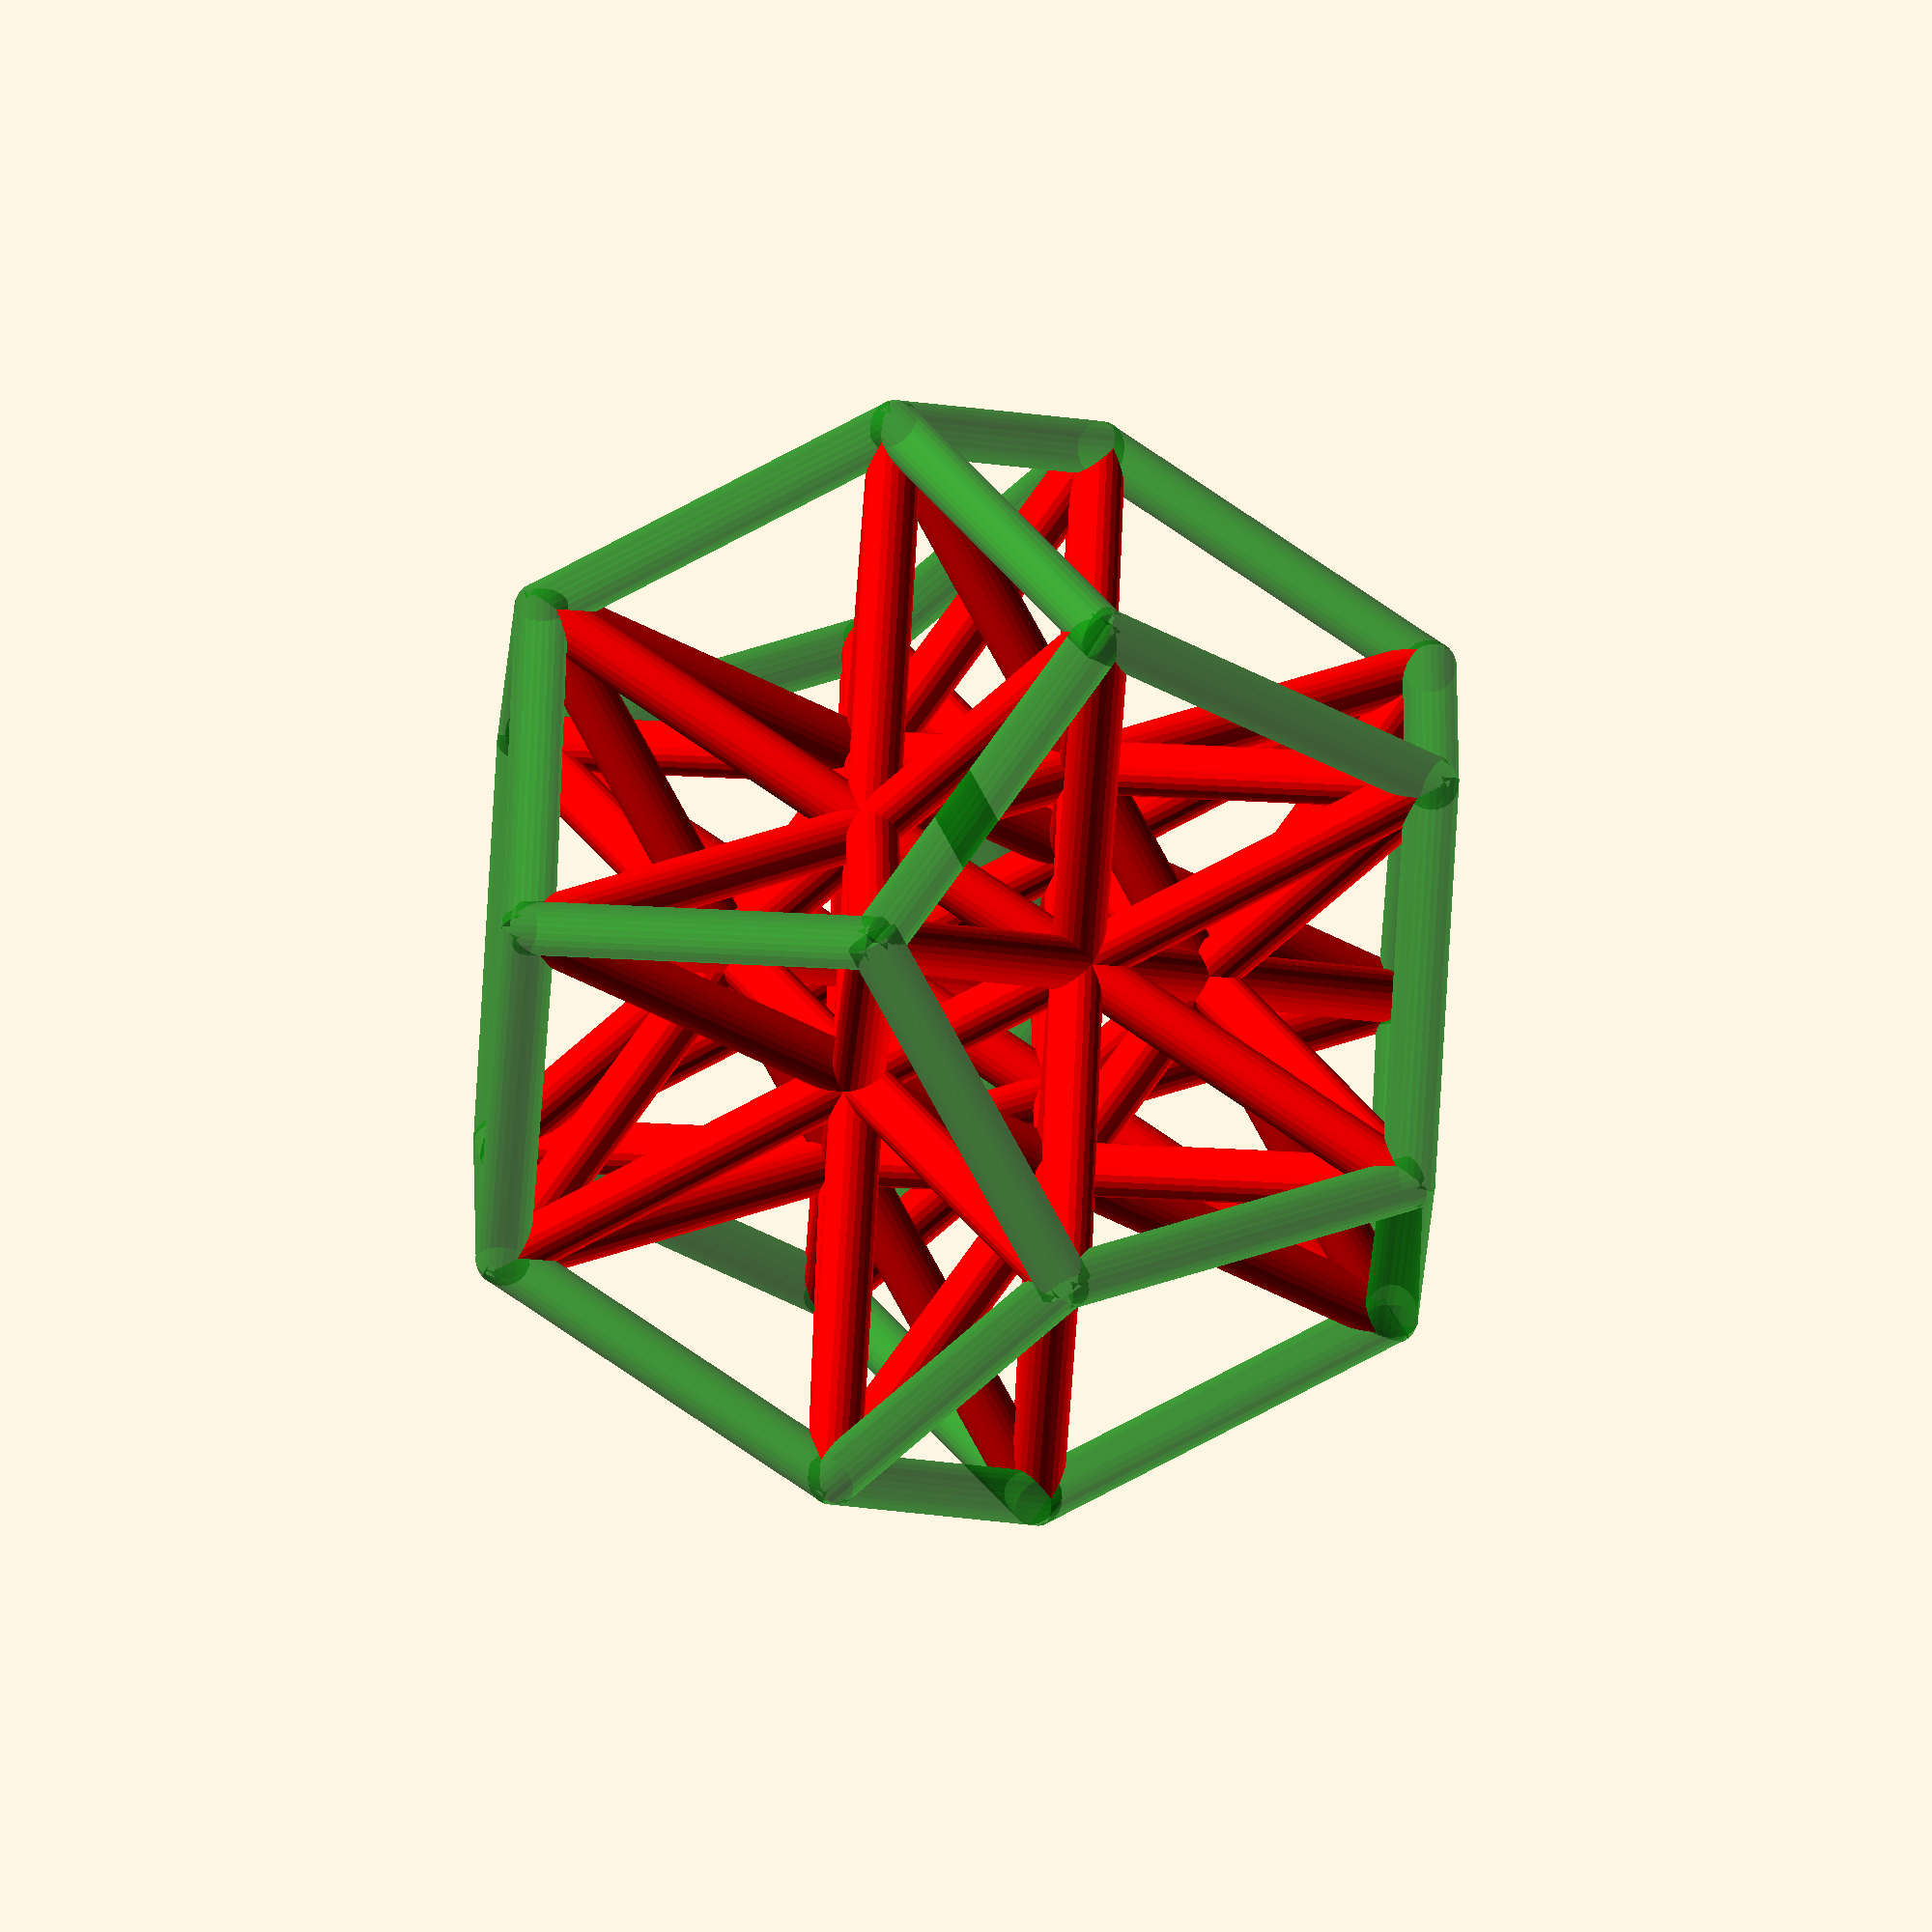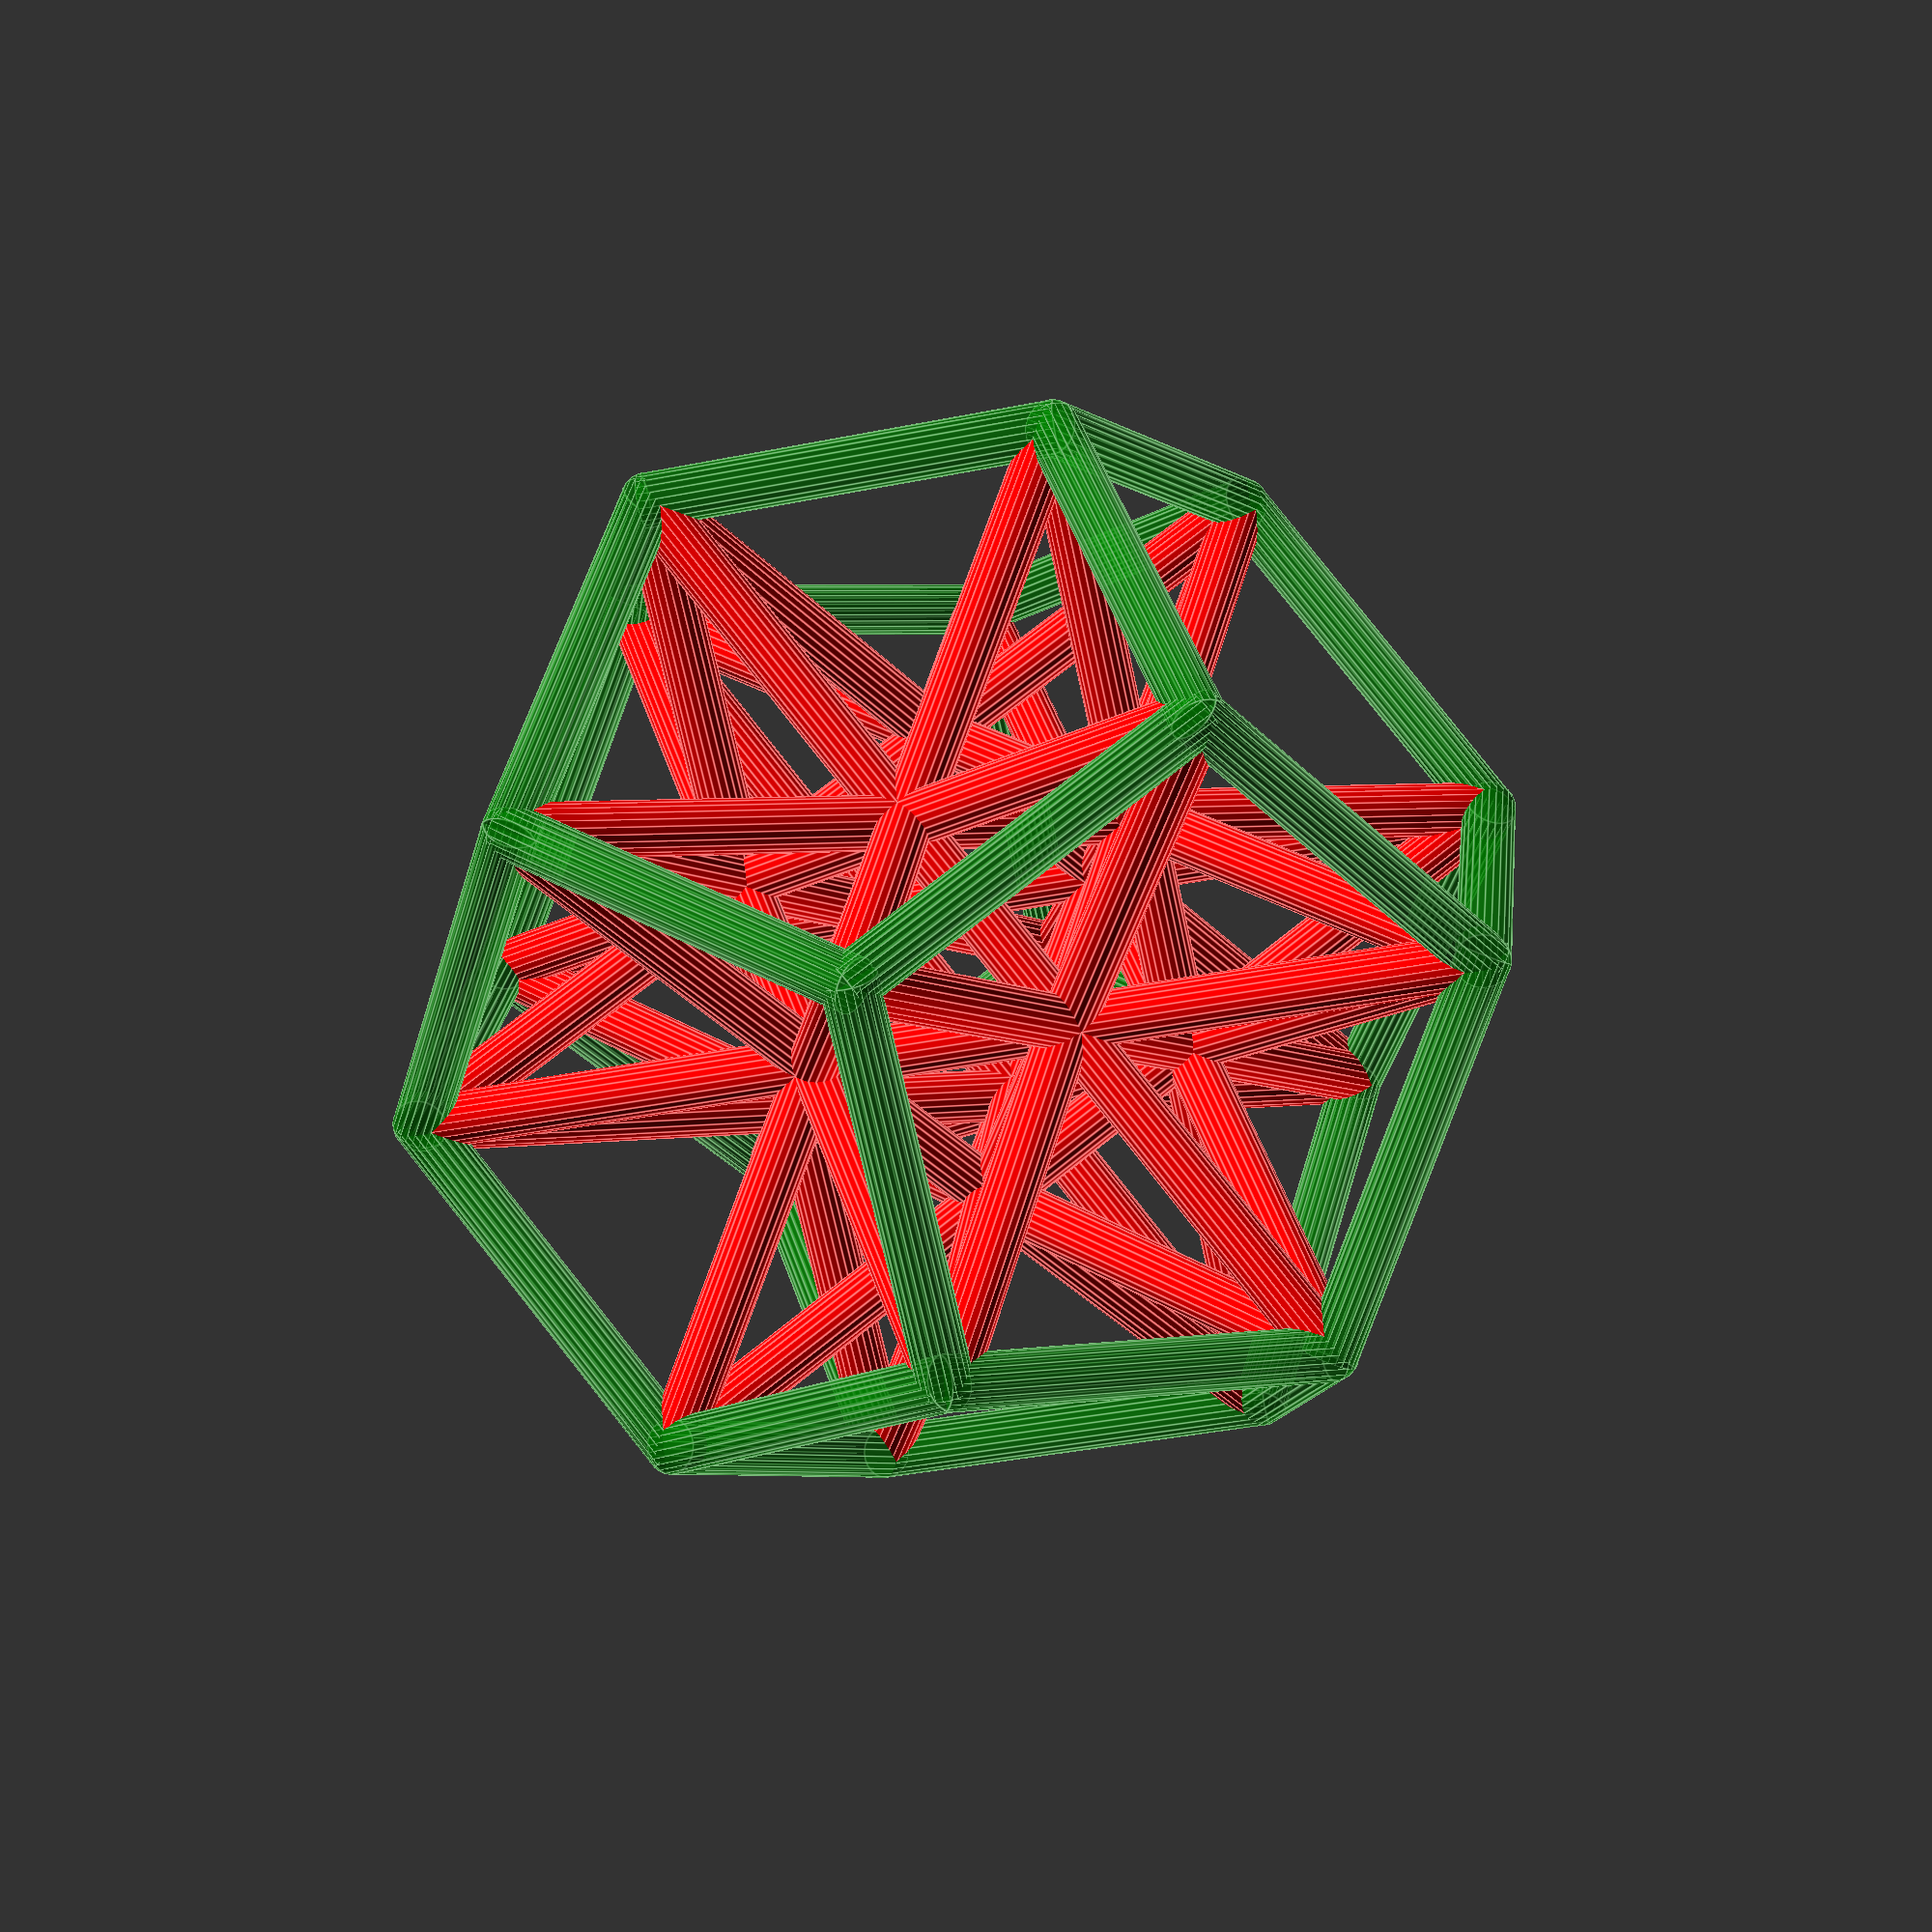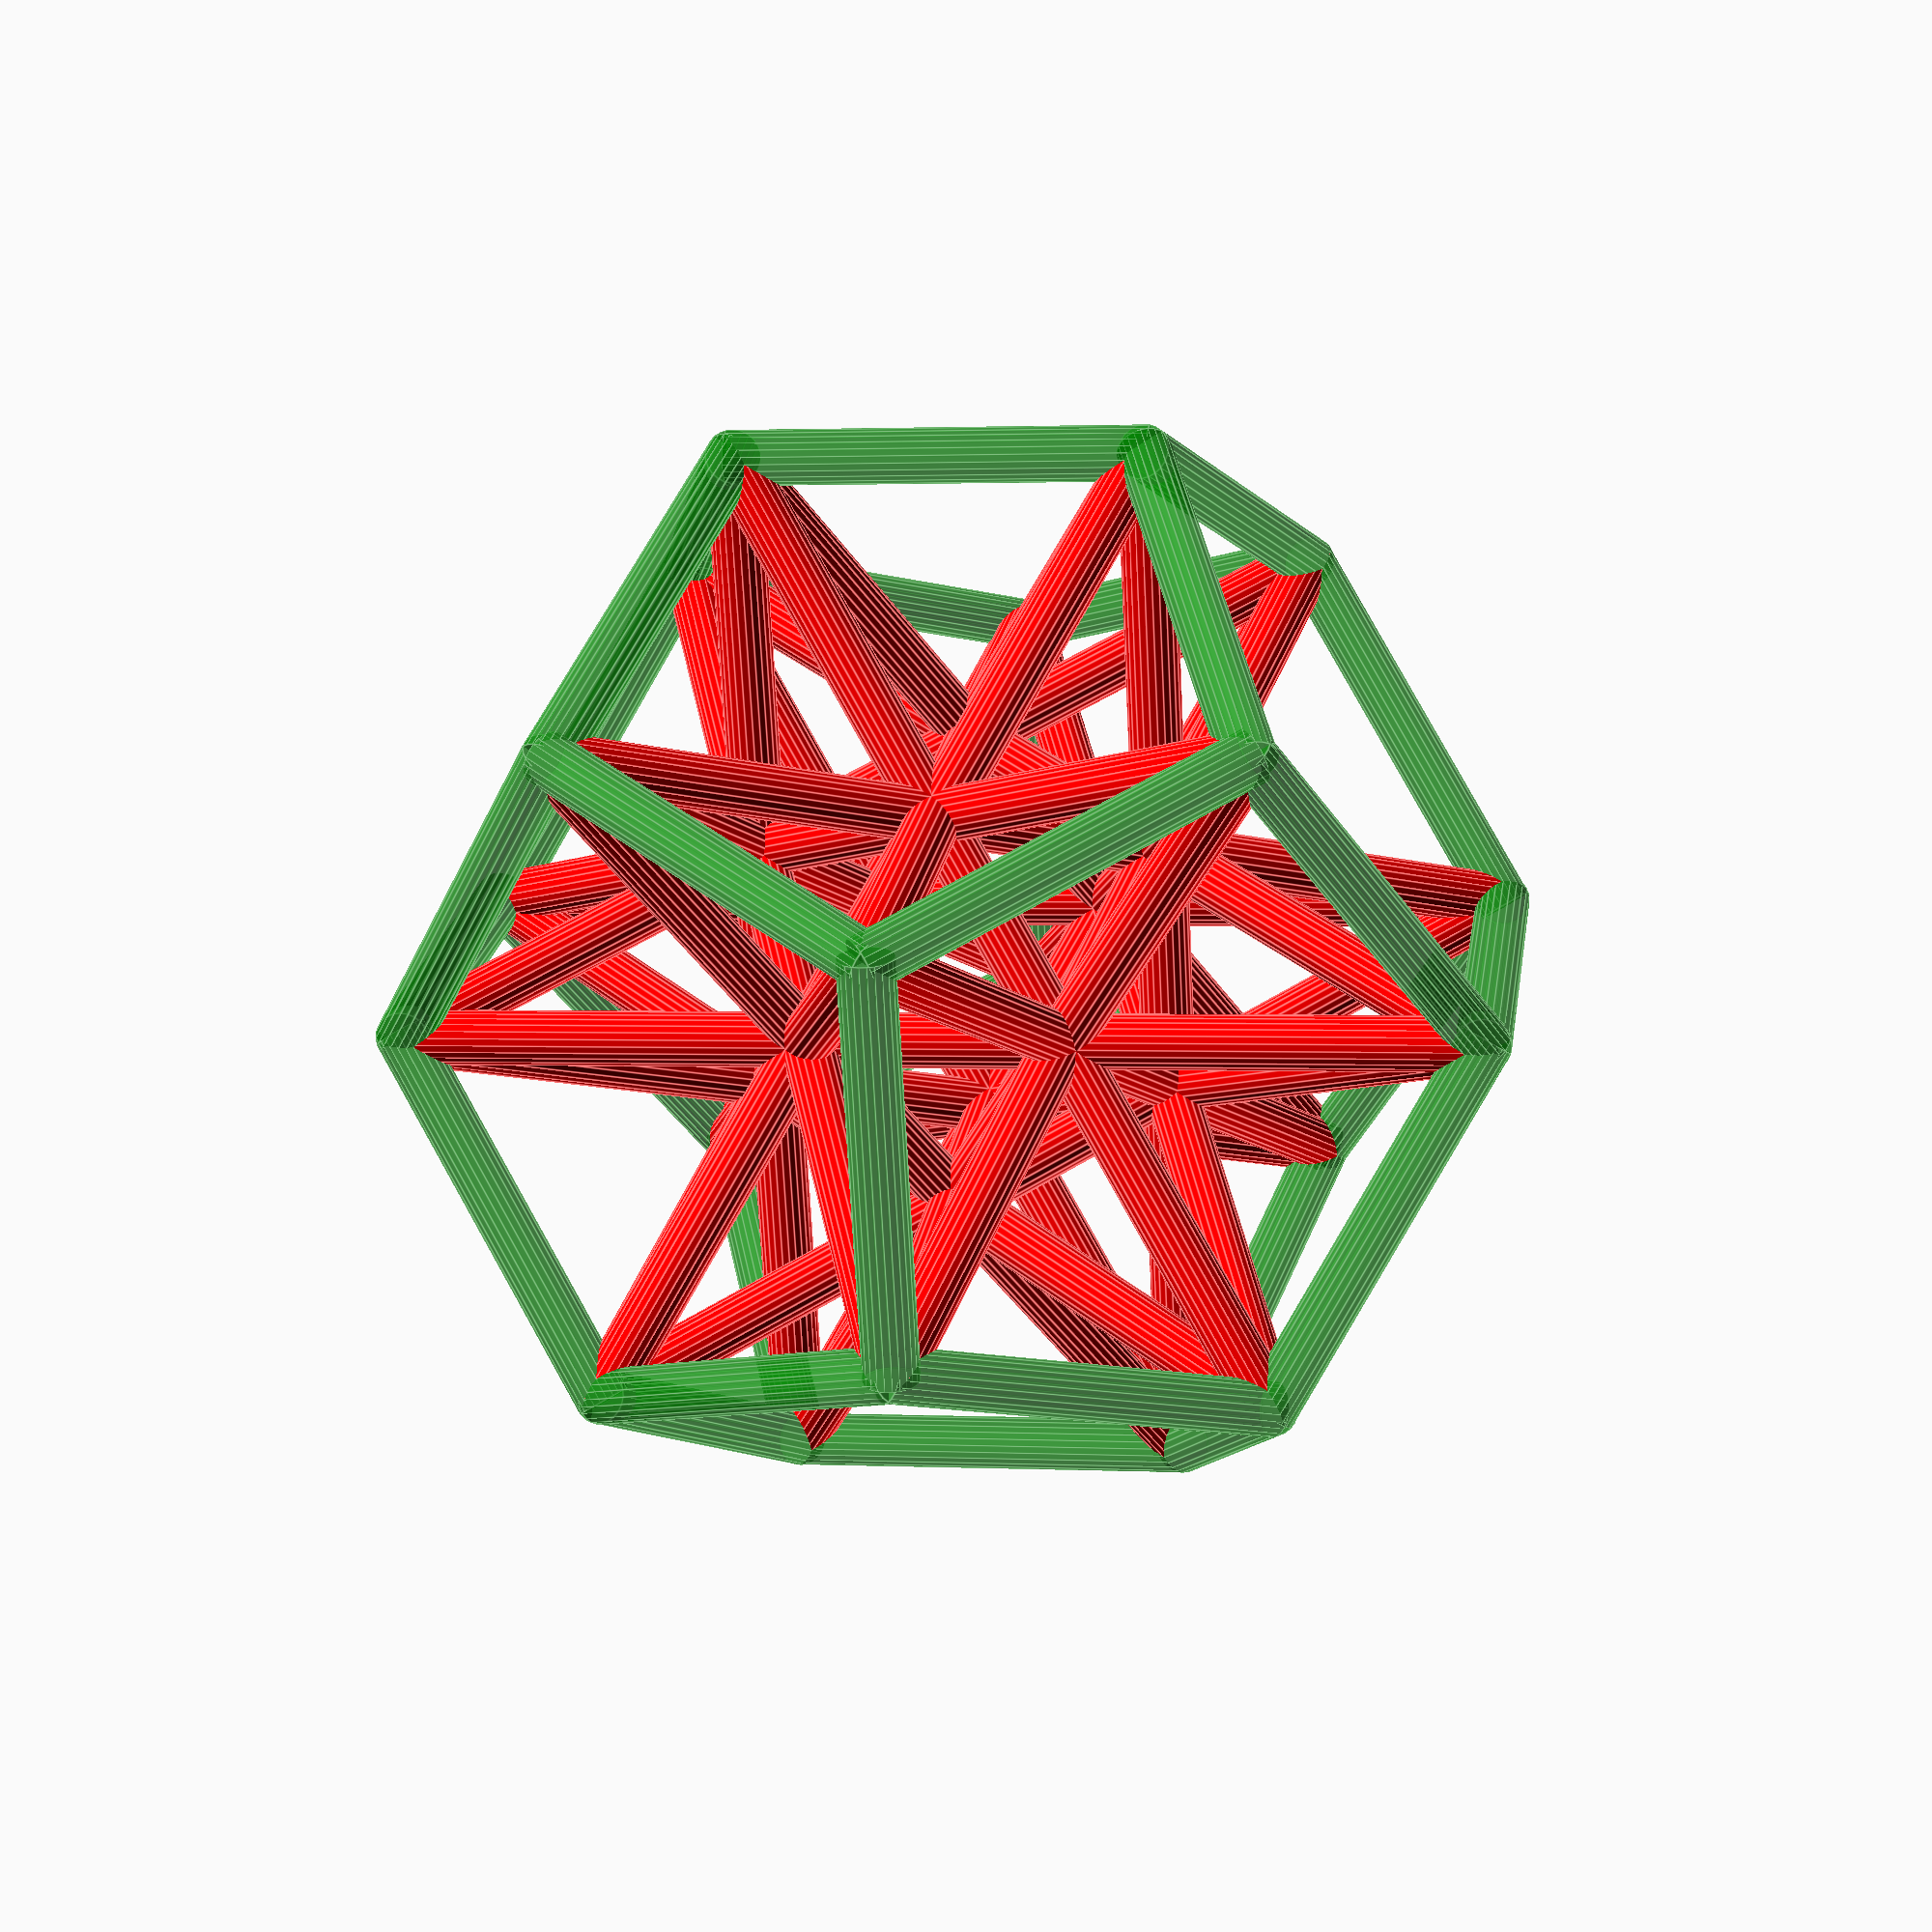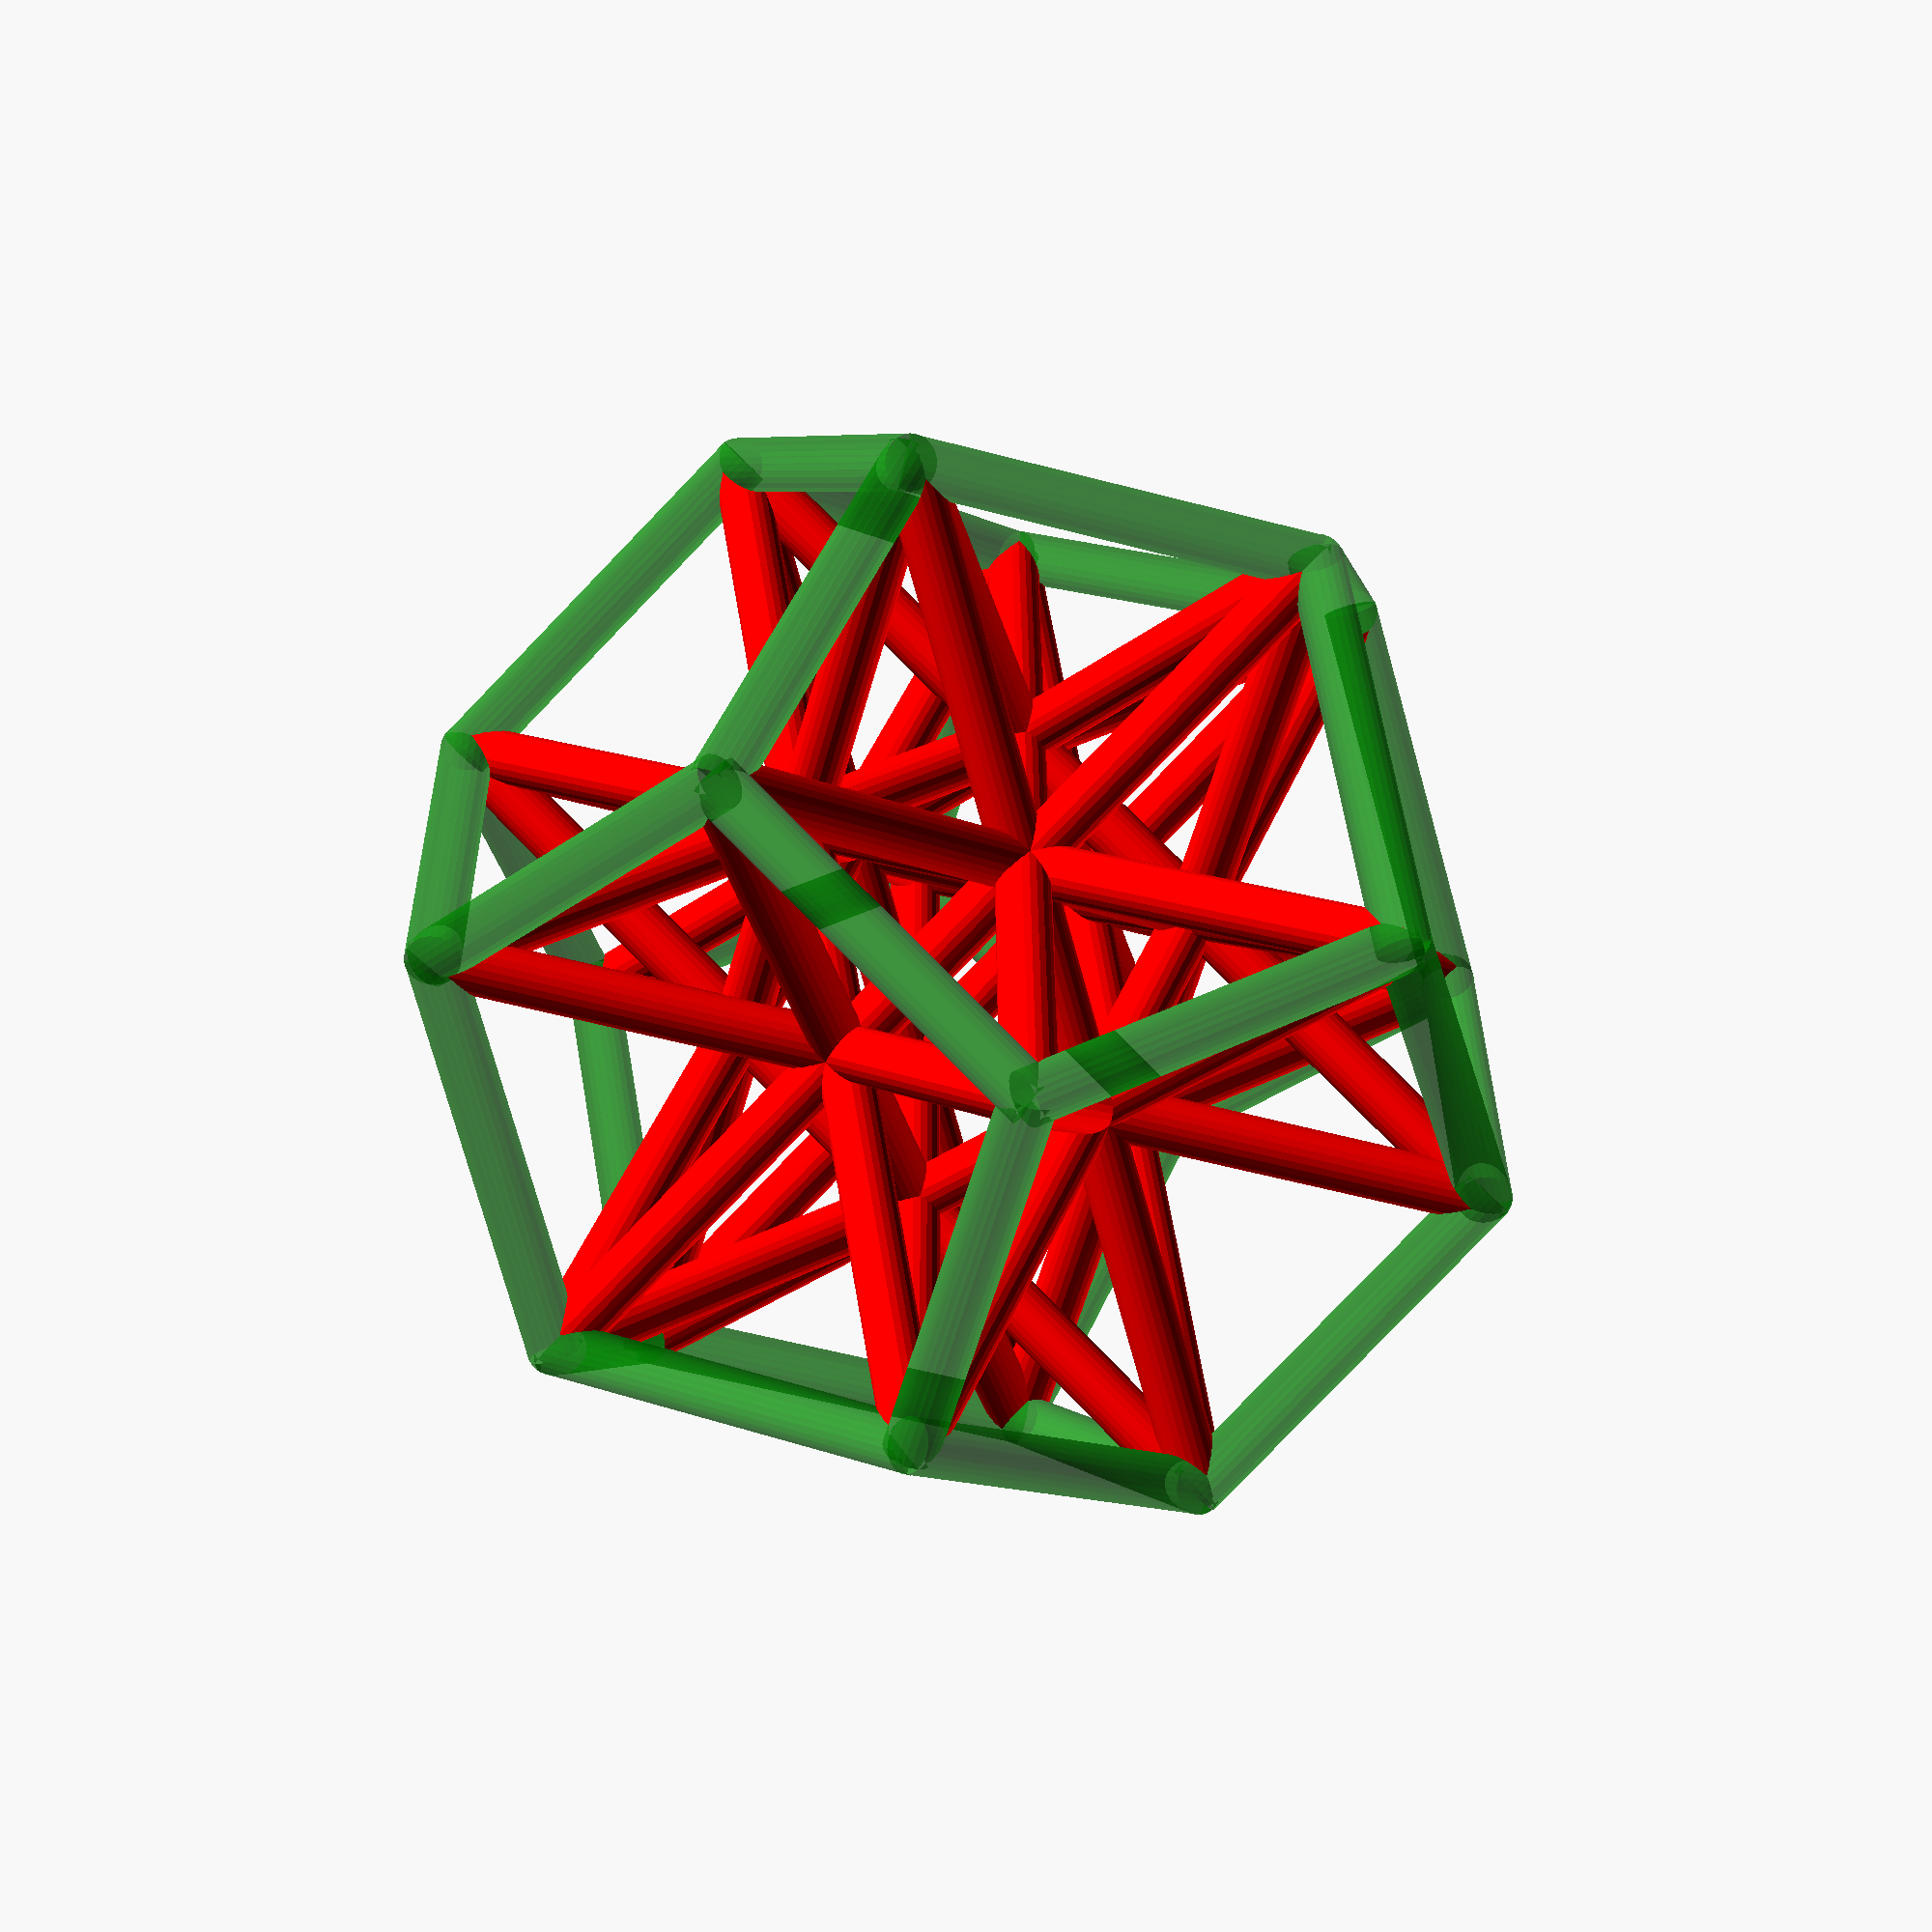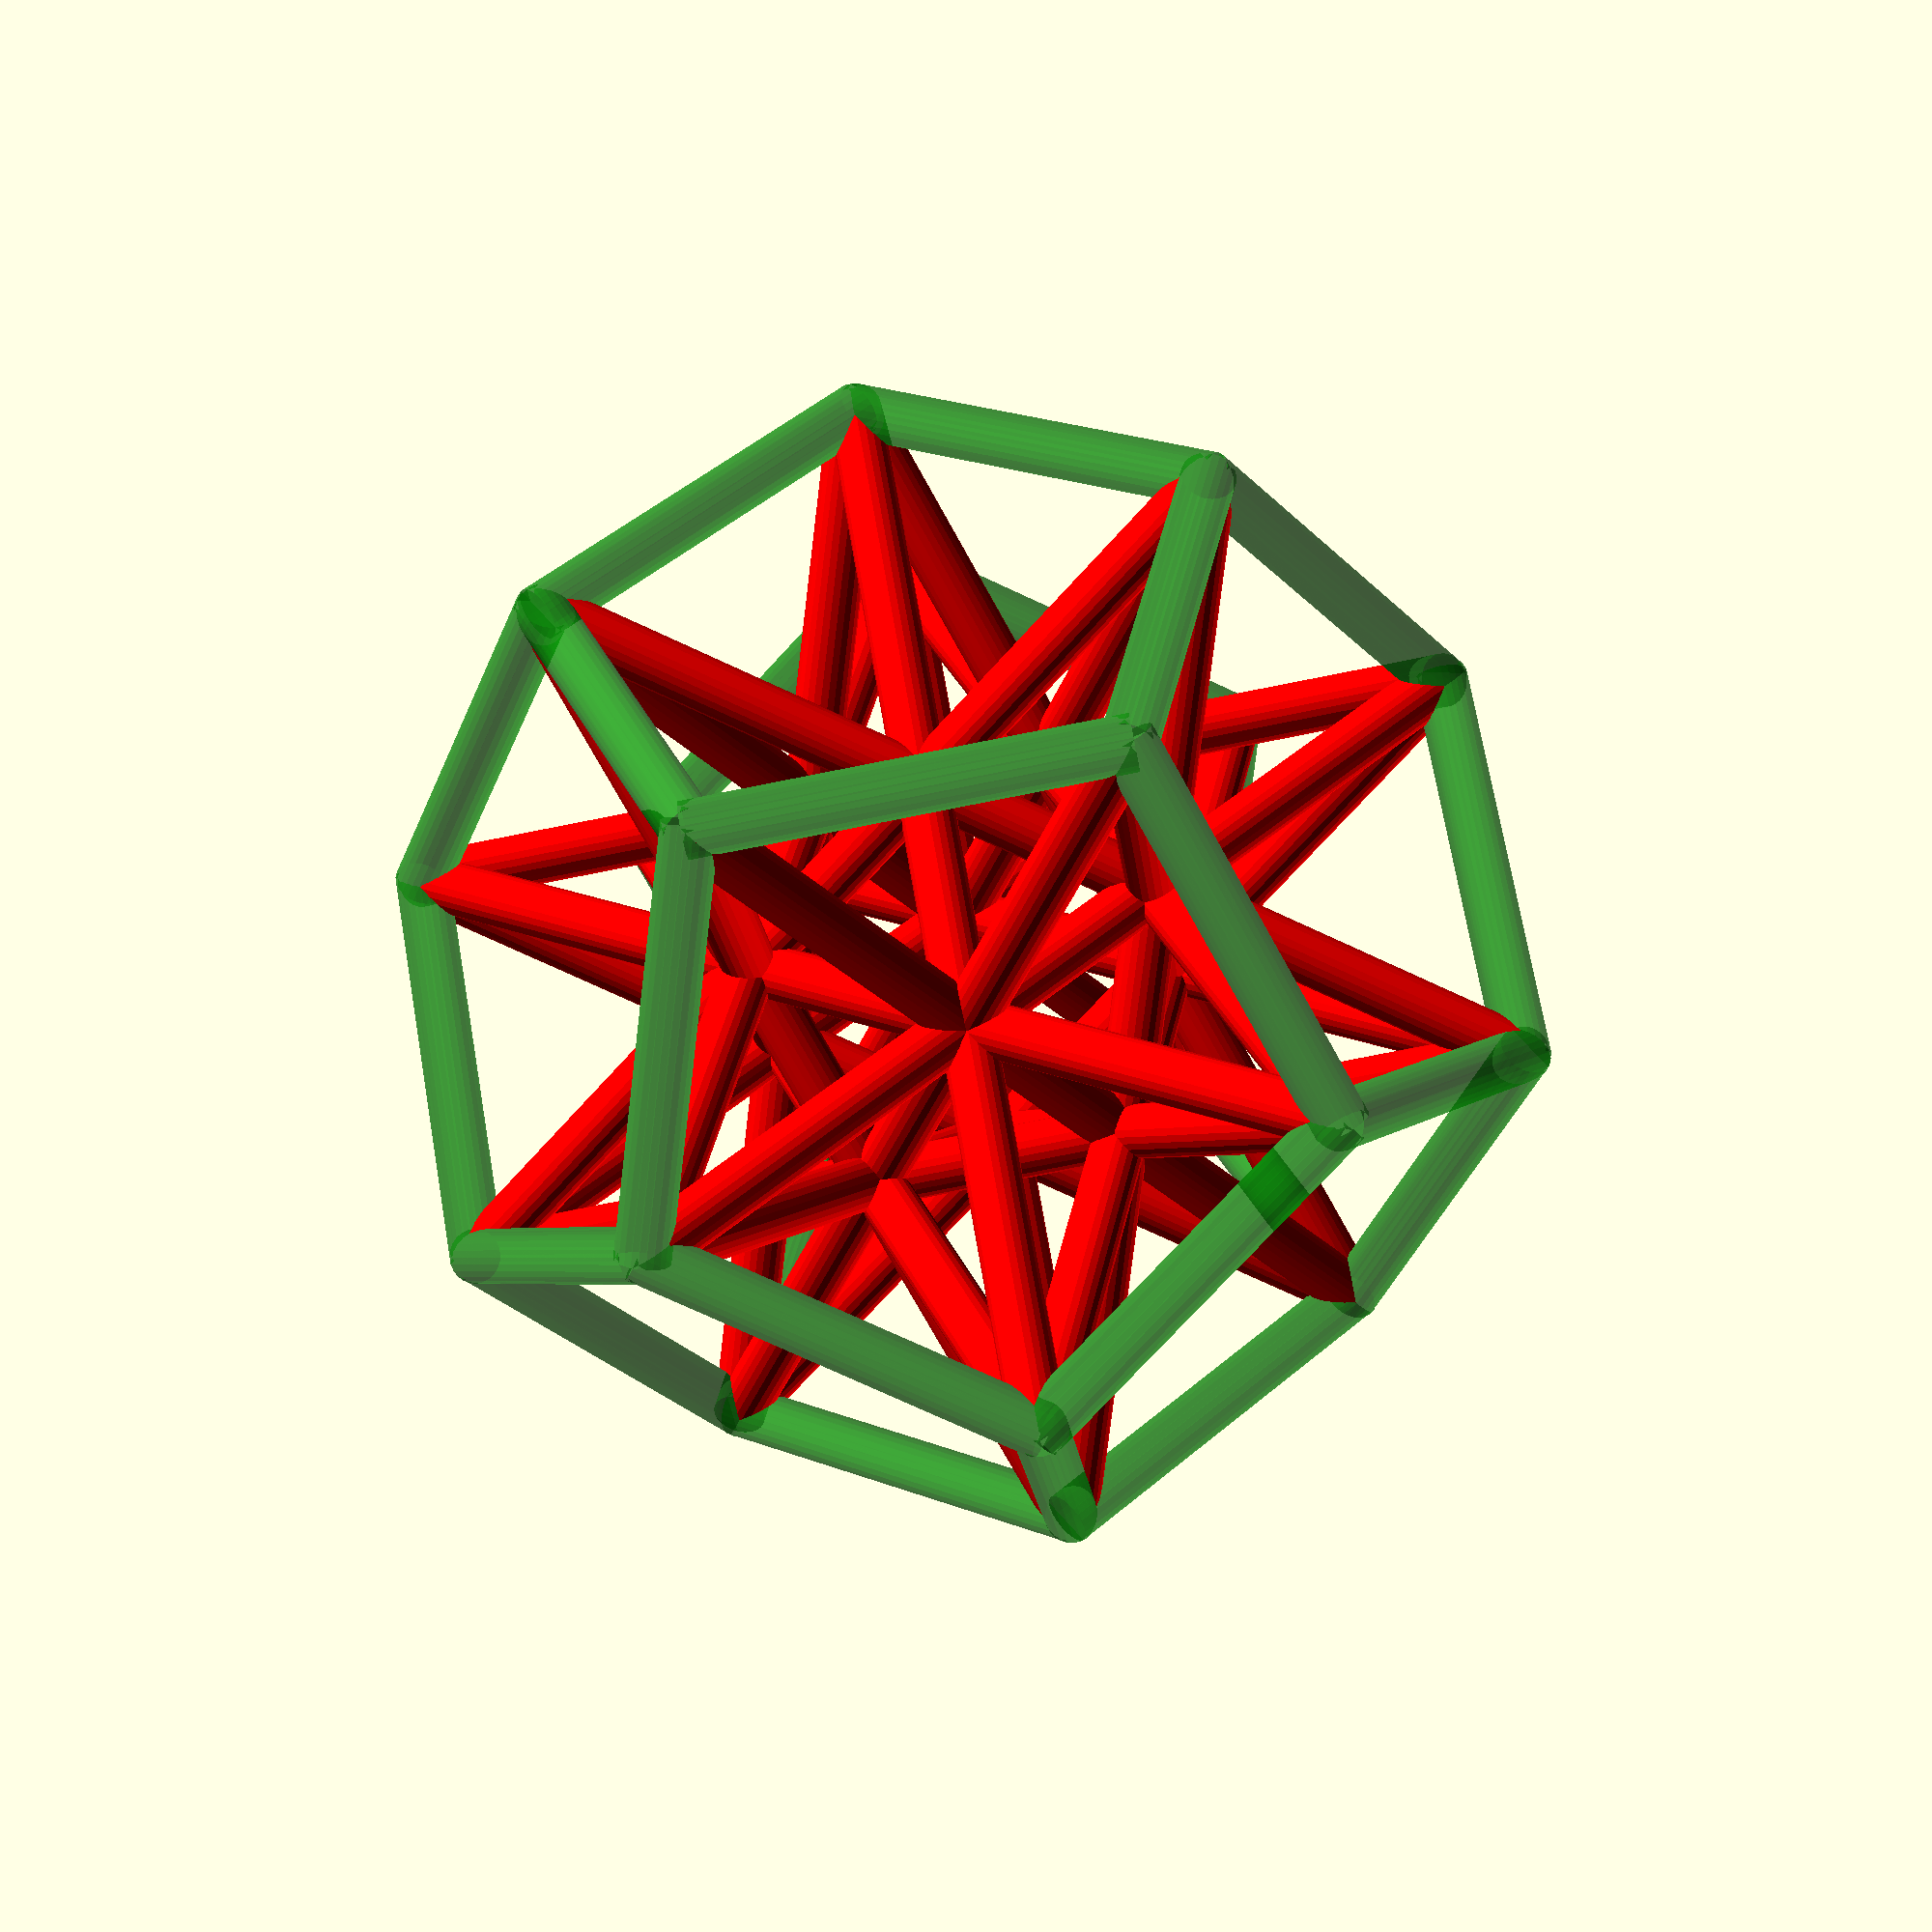
<openscad>


ph = 1.618034;
iph = 1/ph;
dihedral = 116.565;

vertices =
[
    [   1,  1,  1],    //  0
    [   1,  1,  -1],   //  1
    [   1, -1, -1],    //  2
    [   1, -1,  1],    //  3
    [  -1,  1,  1],   //  4
    [  -1,  1,  -1],  //  5
    [  -1, -1, -1],   //  6
    [  -1, -1,  1],   //  7
    
    [  0, ph, iph],   // 8
    [  0, ph, -iph],  // 9
    [  0, -ph, iph],  // 10
    [  0, -ph, -iph], // 11
    
    [iph, 0, ph],  // 12
    [iph, 0, -ph],  // 13
    [-iph, 0, ph],  // 14
    [-iph, 0, -ph],  // 15
    
    [ph, iph, 0],  // 16
    [ph, -iph, 0],  // 17
    [-ph, iph, 0],  // 18
    [-ph, -iph, 0],  // 19
];

edges = 
[
    [ 0,  8], [ 0, 12], [ 0, 16],    
    [ 1,  9], [ 1, 13], [ 1, 16],
    [ 2, 11], [ 2, 13], [ 2, 17],
    [ 3, 10], [ 3, 12], [ 3, 17],
    [ 4,  8], [ 4, 14], [ 4, 18],
    [ 5,  9], [ 5, 15], [ 5, 18],
    [ 6, 11], [ 6, 15], [ 6, 19],
    [ 7, 10], [ 7, 14], [ 7, 19],
    
    [ 9,  8], [11, 10],
    [13, 15], [12, 14],
    [16, 17], [18, 19],
];

interiorRects =
[
   [ 0, 11], [ 0, 15], [ 0, 19],
   [ 1, 10], [ 1, 14], [ 1, 19],
   [ 2,  8], [ 2, 14], [ 2, 18],
   [ 3,  9], [ 3, 15], [ 3, 18],
   [ 4, 11], [ 4, 13], [ 4, 17],
   [ 5, 10], [ 5, 12], [ 5, 17],
   [ 6,  8], [ 6, 12], [ 6, 16],
   [ 7,  9], [ 7, 13], [ 7, 16],
   
   [ 8, 10],
   [ 9, 11],
   [15, 14],
   [13, 12],
   [19, 17],
   [16, 18]

];

interiorTest =
[
];

interiorDiameters =
[
    [ 0, 6], 
    [1, 7], 
    [2, 4],
    [ 9, 10], 
    [11,  8],
    [15, 12], 
    [13, 14],
    [16, 19], 
    [18, 17],
    [3, 5]
];

/*
for (v = vertices)
{
    translate(v * 10) cube([1, 1, 1,]);
}
*/

//https://en.wikibooks.org/wiki/OpenSCAD_User_Manual/Tips_and_Tricks#Drawing_%22lines%22_in_OpenSCAD

// Find the unitary vector with direction v. Fails if v=[0,0,0].
function unit(v) = norm(v)>0 ? v/norm(v) : undef; 
// Find the transpose of a rectangular matrix
function transpose(m) = // m is any rectangular matrix of objects
  [ for(j=[0:len(m[0])-1]) [ for(i=[0:len(m)-1]) m[i][j] ] ];
// The identity matrix with dimension n
function identity(n) = [for(i=[0:n-1]) [for(j=[0:n-1]) i==j ? 1 : 0] ];

// computes the rotation with minimum angle that brings a to b
// the code fails if a and b are opposed to each other
function rotate_from_to(a,b) = 
    let( axis = unit(cross(a,b)) )
    axis*axis >= 0.99 ? 
        transpose([unit(b), axis, cross(axis, unit(b))]) * 
            [unit(a), axis, cross(axis, unit(a))] : 
        identity(3);

// An application of the minimum rotation
// Given to points p0 and p1, draw a thin cylinder with its
// bases at p0 and p1
module line(p0, p1, diameter=1) {
    v = p1-p0;
    
    translate(p0)
        // rotate the cylinder so its z axis is brought to direction v
        multmatrix(rotate_from_to([0,0,1],v))
            cylinder(d=diameter, h=norm(v), $fn=24);
}

module lineExtend(p0, p1, diameter=1, extend = 2) {
    v = p1-p0;
    
    u = unit(v);
    
    translate(p0 - u * extend)
        // rotate the cylinder so its z axis is brought to direction v
        multmatrix(rotate_from_to([0,0,1],v))
            cylinder(d=diameter, h=norm(v + u * extend * 2), $fn=24);
}

module plotEdgeList(edgeList, scale, diameter)
{
    for (e = edgeList)
    {
        p0 = vertices[e[0]] * scale;
        p1 = vertices[e[1]] * scale;
        lineExtend(p0, p1, diameter, .5);
    }
}

module dodecahedron(scale, diameter)
{
    plotEdgeList(edges, scale, diameter);
}

module simpleDodecahedron()
{
    rotate([0, dihedral/2, 0]) 
        dodecahedron(20, 4);
}

//simpleDodecahedron();

rotate([0, dihedral/2, 0])
{
    scale = 30;
    dia = 5;
    color("green", 0.5) dodecahedron(scale, dia);
    color("red") plotEdgeList(interiorRects, scale, dia);
    //color("blue") plotEdgeList(interiorDiameters, scale, dia);
}



</openscad>
<views>
elev=67.9 azim=138.5 roll=86.3 proj=o view=wireframe
elev=164.4 azim=238.6 roll=204.5 proj=p view=edges
elev=264.3 azim=306.8 roll=299.9 proj=p view=edges
elev=337.4 azim=269.9 roll=30.1 proj=p view=solid
elev=105.7 azim=138.2 roll=158.2 proj=p view=wireframe
</views>
